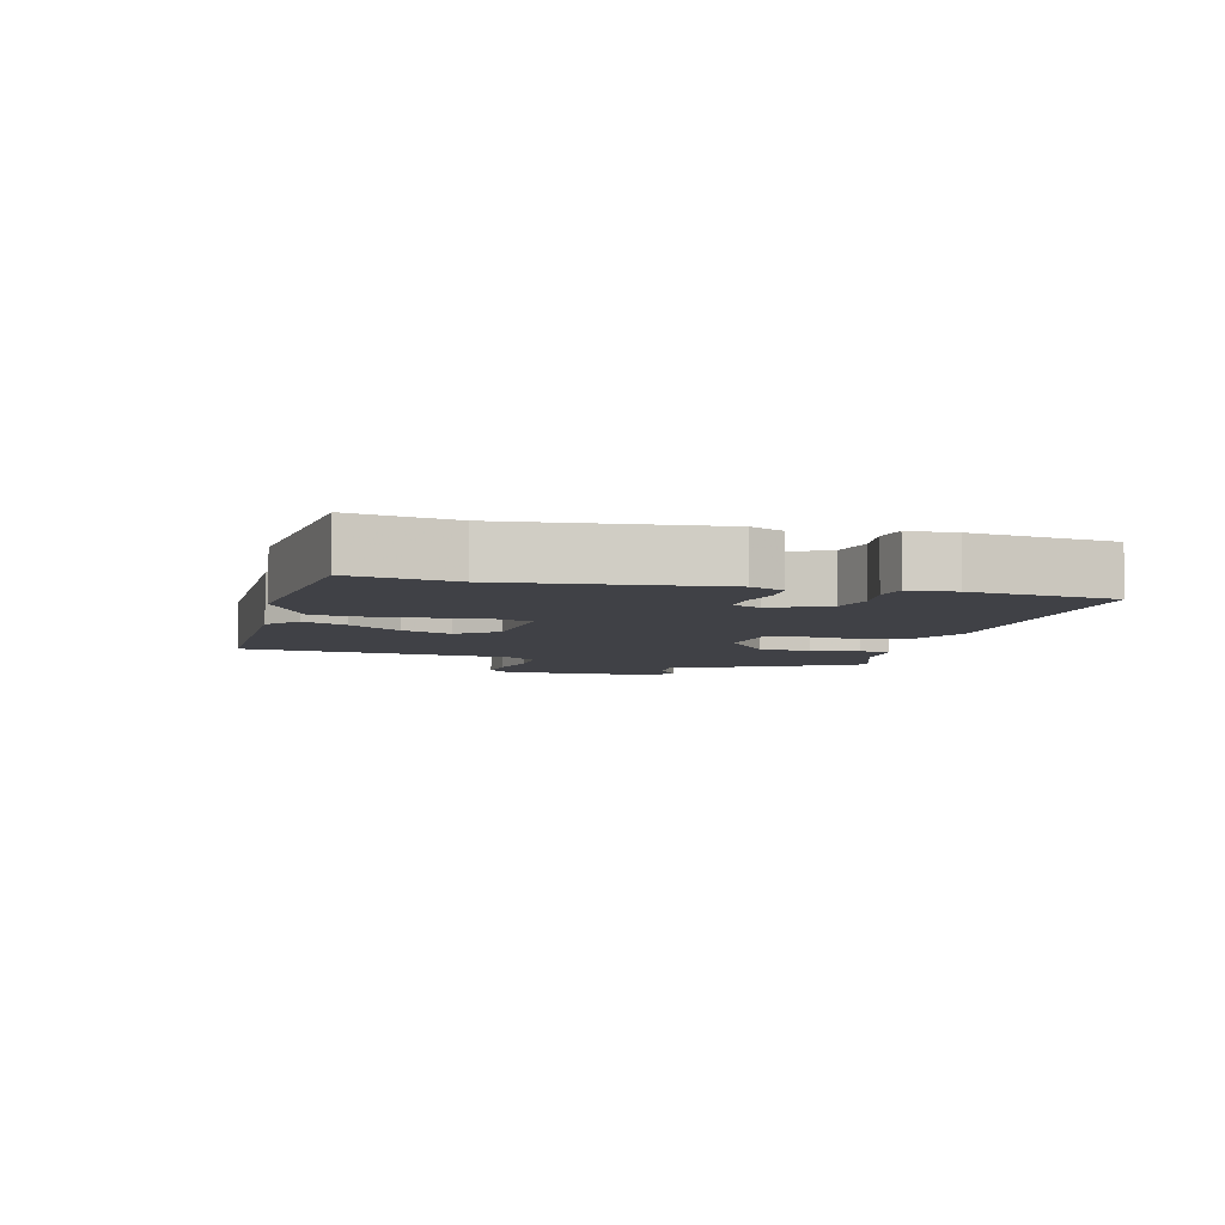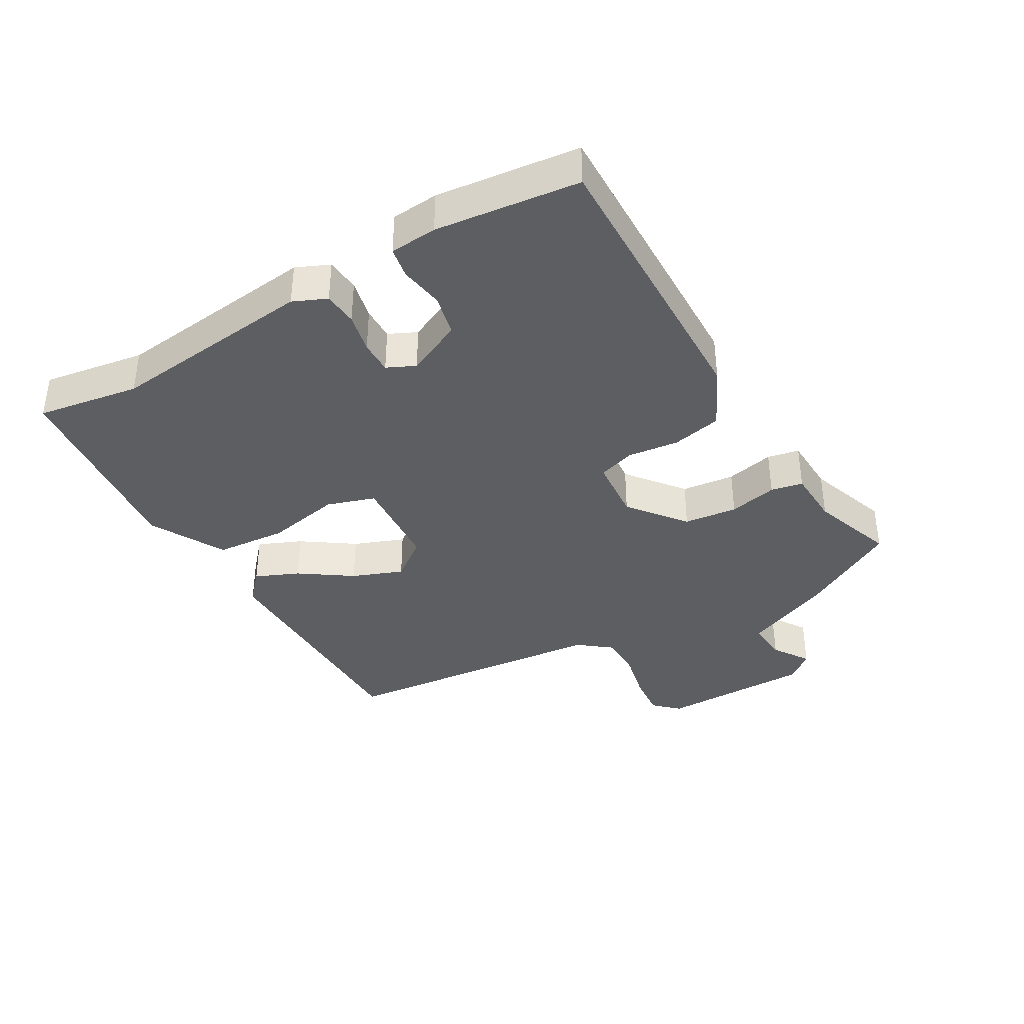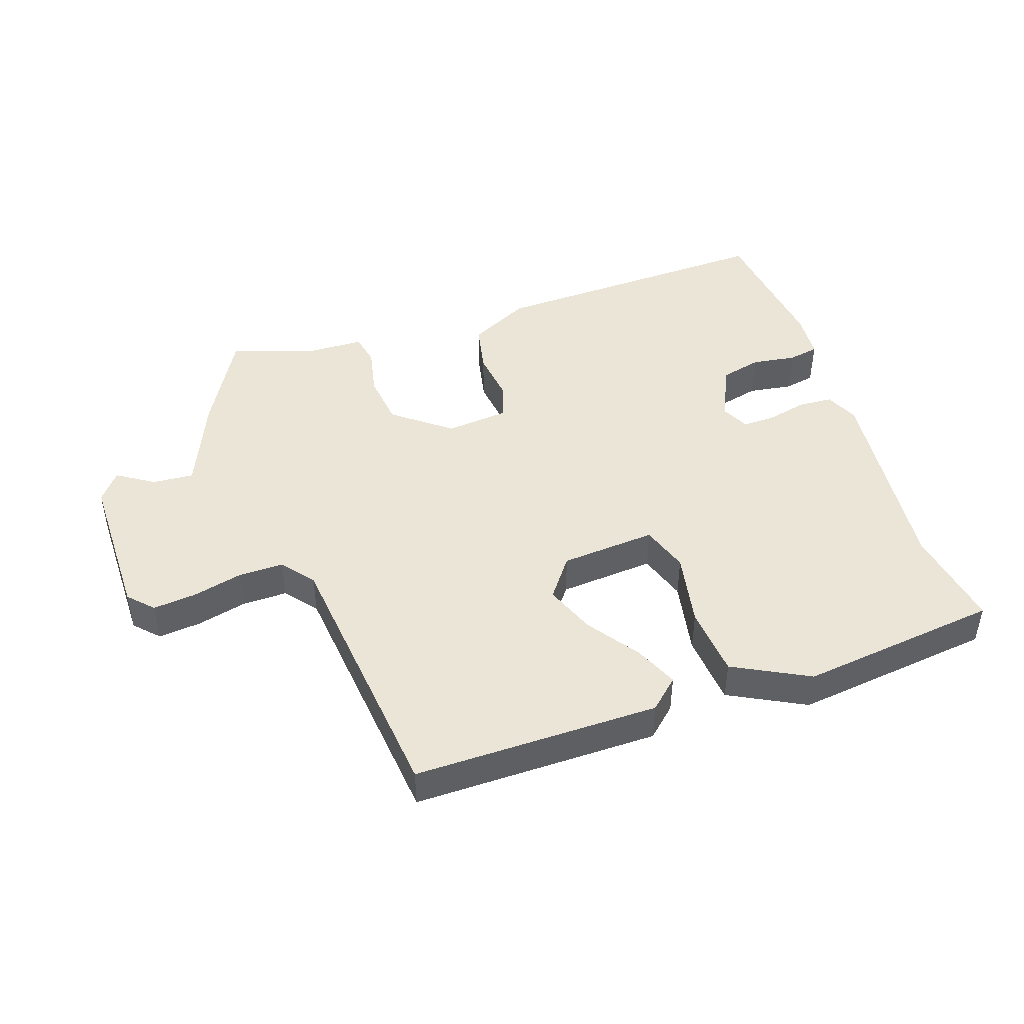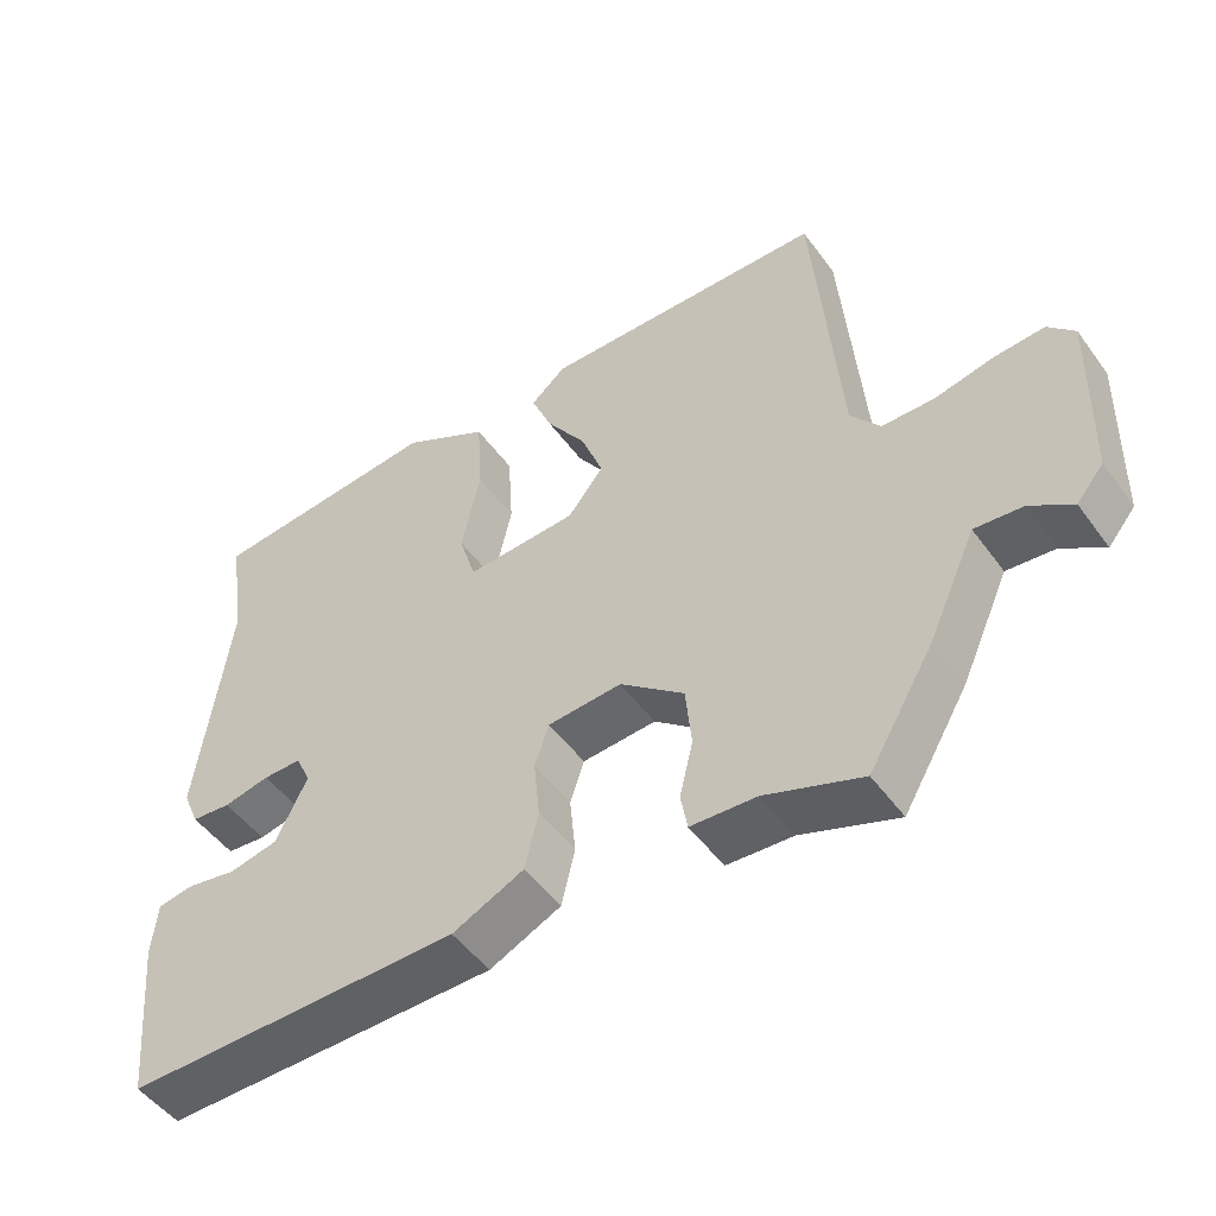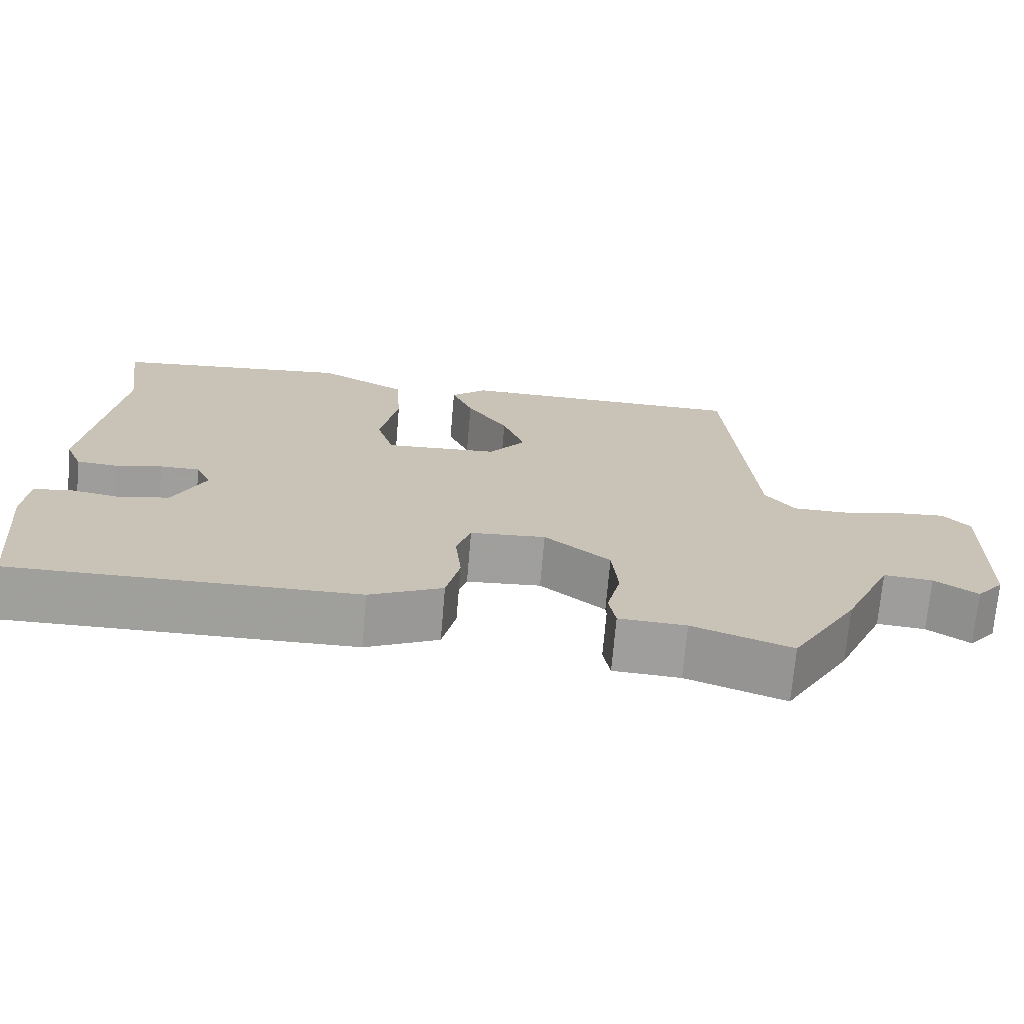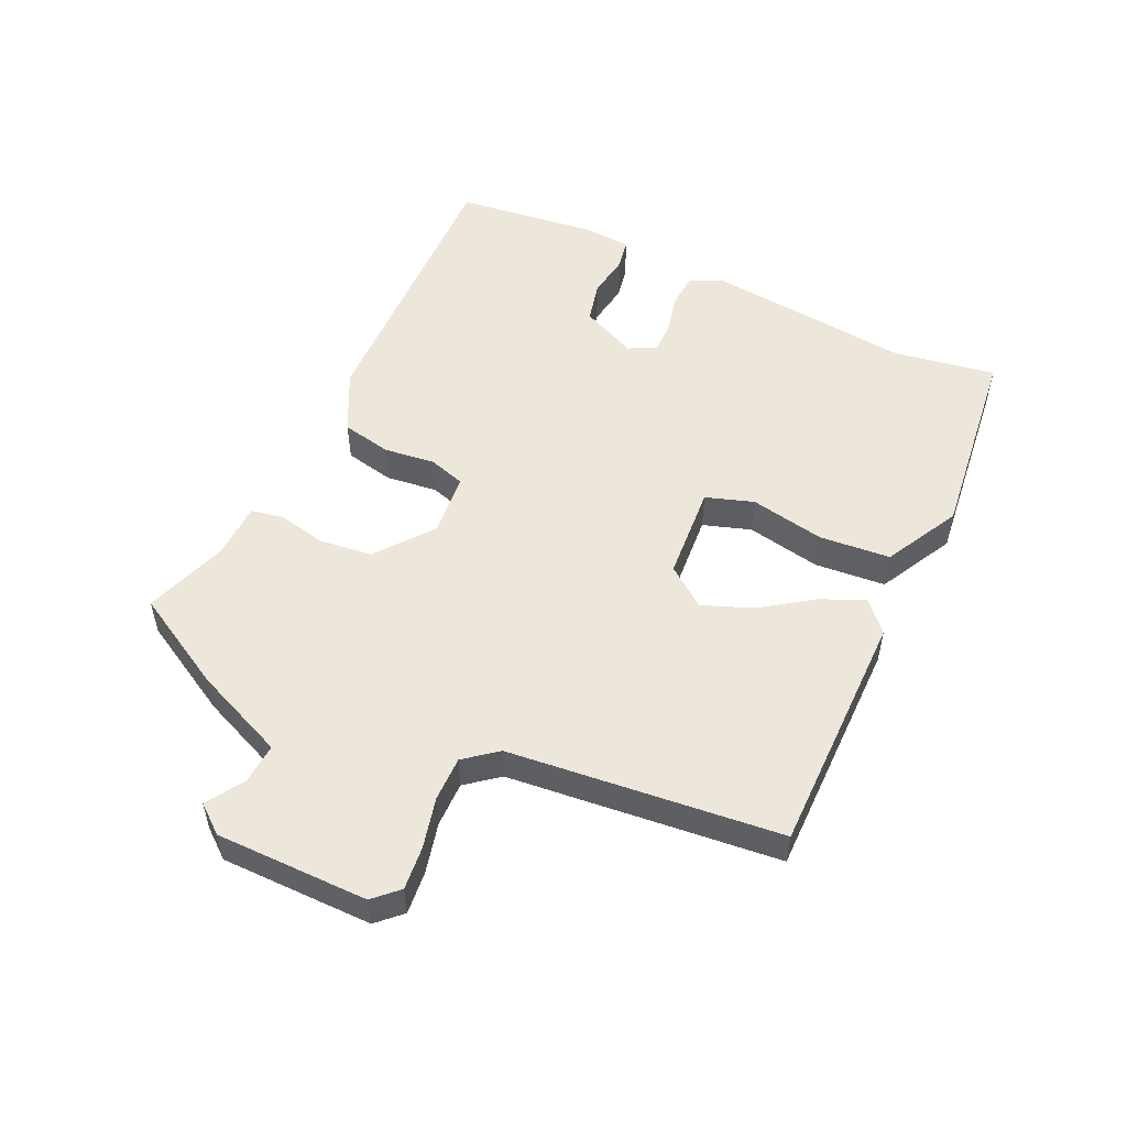
<metadata>
{"format":"obj","ext":"obj","renderer":"f3d","projection":"perspective","resolution":1024,"background":"white","views":[{"elev":-6.0,"azim":74.3,"up":"+Y"},{"elev":-37.8,"azim":119.2,"up":"+Y"},{"elev":45.7,"azim":-20.1,"up":"+Y"},{"elev":-49.8,"azim":-145.3,"up":"+Z"},{"elev":-71.1,"azim":175.1,"up":"+Z"},{"elev":52.8,"azim":-66.2,"up":"+Y"}]}
</metadata>
<code>
v 0.5 0.07 0.502
v 0.477 0.07 0.342
v 0.518 0.07 0.022
v 0.496 0.07 -0.03
v 0.443 0.07 -0.035
v 0.381 0.07 -0.022
v 0.329 0.07 -0.022
v 0.309 0.07 -0.066
v 0.351 0.07 -0.152
v 0.416 0.07 -0.166
v 0.484 0.07 -0.154
v 0.532 0.07 -0.162
v 0.539 0.07 -0.235
v 0.517 0.07 -0.458
v 0.066 0.07 -0.455
v -0.03 0.07 -0.41
v -0.048 0.07 -0.333
v -0.04 0.07 -0.253
v -0.059 0.07 -0.196
v -0.158 0.07 -0.189
v -0.244 0.07 -0.259
v -0.252 0.07 -0.342
v -0.234 0.07 -0.417
v -0.243 0.07 -0.467
v -0.331 0.07 -0.472
v -0.46 0.07 -0.519
v -0.547 0.07 -0.372
v -0.611 0.07 -0.231
v -0.675 0.07 -0.237
v -0.731 0.07 -0.275
v -0.767 0.07 -0.232
v -0.773 0.07 0.005
v -0.738 0.07 0.043
v -0.671 0.07 0.038
v -0.592 0.07 0.021
v -0.522 0.07 0.022
v -0.483 0.07 0.073
v -0.449 0.07 0.497
v -0.067 0.07 0.504
v -0.02 0.07 0.463
v -0.048 0.07 0.395
v -0.102 0.07 0.314
v -0.131 0.07 0.235
v -0.083 0.07 0.174
v 0.066 0.07 0.166
v 0.089 0.07 0.241
v 0.064 0.07 0.357
v 0.071 0.07 0.468
v 0.187 0.07 0.532
v 0.5 0 0.502
v 0.477 0 0.342
v 0.518 0 0.022
v 0.496 0 -0.03
v 0.443 0 -0.035
v 0.381 0 -0.022
v 0.329 0 -0.022
v 0.309 0 -0.066
v 0.351 0 -0.152
v 0.416 0 -0.166
v 0.484 0 -0.154
v 0.532 0 -0.162
v 0.539 0 -0.235
v 0.517 0 -0.458
v 0.066 0 -0.455
v -0.03 0 -0.41
v -0.048 0 -0.333
v -0.04 0 -0.253
v -0.059 0 -0.196
v -0.158 0 -0.189
v -0.244 0 -0.259
v -0.252 0 -0.342
v -0.234 0 -0.417
v -0.243 0 -0.467
v -0.331 0 -0.472
v -0.46 0 -0.519
v -0.547 0 -0.372
v -0.611 0 -0.231
v -0.675 0 -0.237
v -0.731 0 -0.275
v -0.767 0 -0.232
v -0.773 0 0.005
v -0.738 0 0.043
v -0.671 0 0.038
v -0.592 0 0.021
v -0.522 0 0.022
v -0.483 0 0.073
v -0.449 0 0.497
v -0.067 0 0.504
v -0.02 0 0.463
v -0.048 0 0.395
v -0.102 0 0.314
v -0.131 0 0.235
v -0.083 0 0.174
v 0.066 0 0.166
v 0.089 0 0.241
v 0.064 0 0.357
v 0.071 0 0.468
v 0.187 0 0.532
f 49 1 2
f 48 49 2
f 47 48 2
f 46 47 2
f 4 5 6
f 3 4 6
f 2 3 6
f 46 2 6
f 45 46 6
f 44 45 6 7
f 40 41 42
f 39 40 42
f 38 39 42
f 37 38 42
f 36 37 42 43
f 33 34 35
f 32 33 35
f 31 32 35
f 30 31 35
f 29 30 35
f 28 29 35 36
f 36 43 44
f 28 36 44
f 27 28 44
f 26 27 44
f 25 26 44
f 22 23 24 25
f 16 17 18
f 15 16 18
f 14 15 18
f 13 14 18
f 12 13 18
f 11 12 18
f 10 11 18
f 9 10 18 19
f 8 9 19 20
f 44 7 8 20
f 21 22 25
f 21 25 44
f 20 21 44
f 51 50 98
f 51 98 97
f 51 97 96
f 51 96 95
f 55 54 53
f 55 53 52
f 55 52 51
f 55 51 95
f 55 95 94
f 56 55 94 93
f 91 90 89
f 91 89 88
f 91 88 87
f 91 87 86
f 92 91 86 85
f 84 83 82
f 84 82 81
f 84 81 80
f 84 80 79
f 84 79 78
f 85 84 78 77
f 93 92 85
f 93 85 77
f 93 77 76
f 93 76 75
f 93 75 74
f 74 73 72 71
f 67 66 65
f 67 65 64
f 67 64 63
f 67 63 62
f 67 62 61
f 67 61 60
f 67 60 59
f 68 67 59 58
f 69 68 58 57
f 69 57 56 93
f 74 71 70
f 93 74 70
f 93 70 69
f 1 50 51 2
f 2 51 52 3
f 3 52 53 4
f 4 53 54 5
f 5 54 55 6
f 6 55 56 7
f 7 56 57 8
f 8 57 58 9
f 9 58 59 10
f 10 59 60 11
f 11 60 61 12
f 12 61 62 13
f 13 62 63 14
f 14 63 64 15
f 15 64 65 16
f 16 65 66 17
f 17 66 67 18
f 18 67 68 19
f 19 68 69 20
f 20 69 70 21
f 21 70 71 22
f 22 71 72 23
f 23 72 73 24
f 24 73 74 25
f 25 74 75 26
f 26 75 76 27
f 27 76 77 28
f 28 77 78 29
f 29 78 79 30
f 30 79 80 31
f 31 80 81 32
f 32 81 82 33
f 33 82 83 34
f 34 83 84 35
f 35 84 85 36
f 36 85 86 37
f 37 86 87 38
f 38 87 88 39
f 39 88 89 40
f 40 89 90 41
f 41 90 91 42
f 42 91 92 43
f 43 92 93 44
f 44 93 94 45
f 45 94 95 46
f 46 95 96 47
f 47 96 97 48
f 48 97 98 49
f 49 98 50 1

</code>
